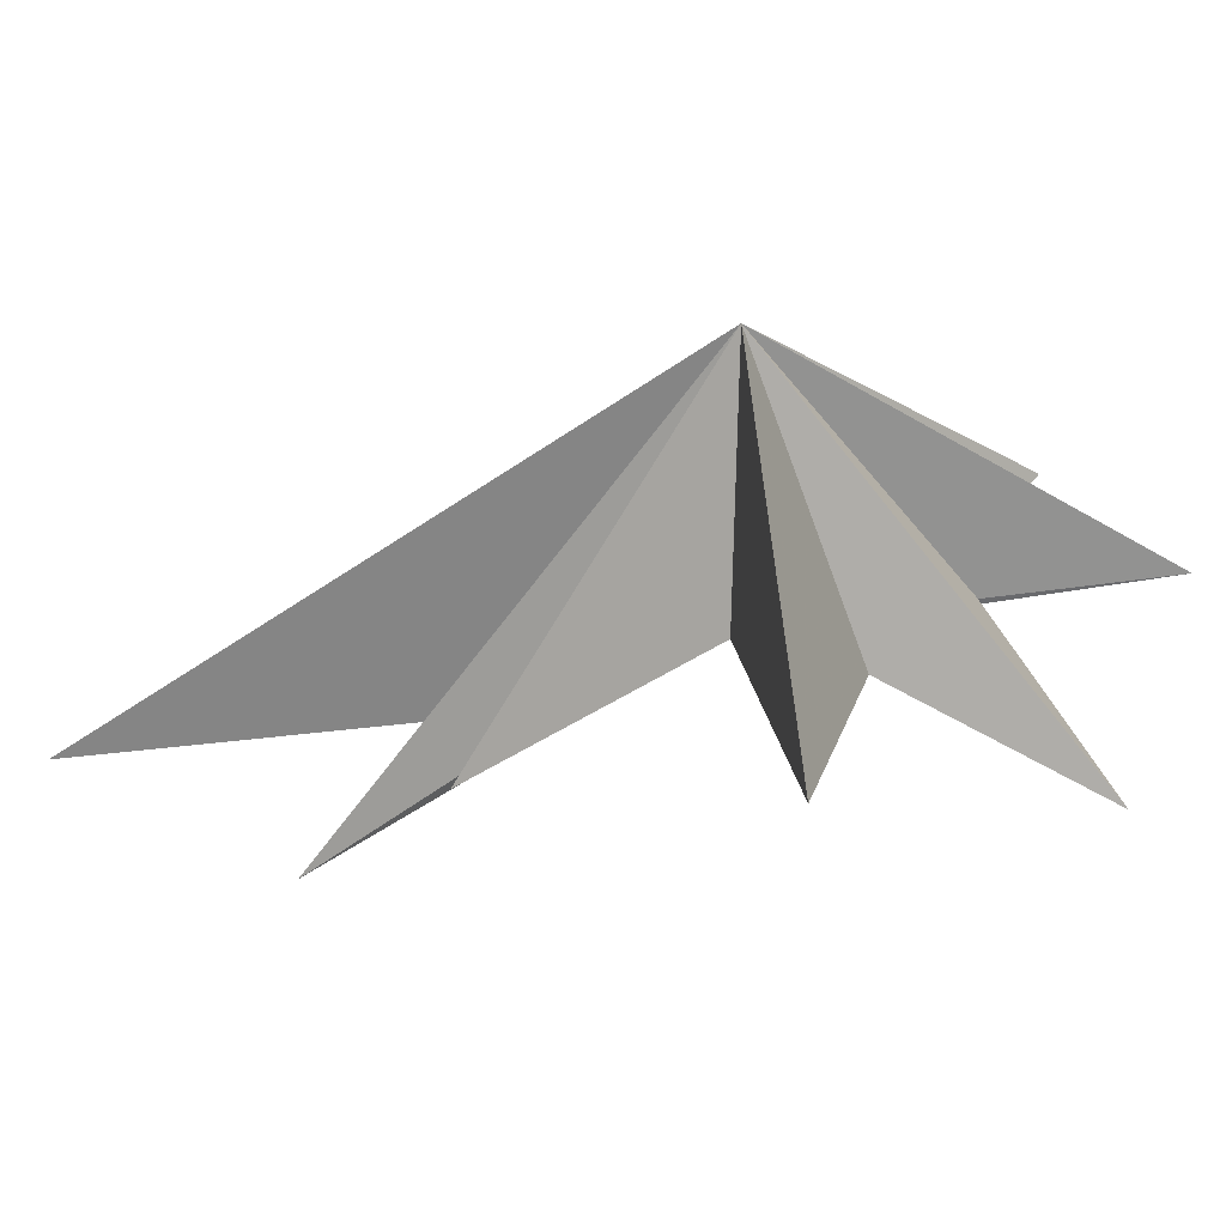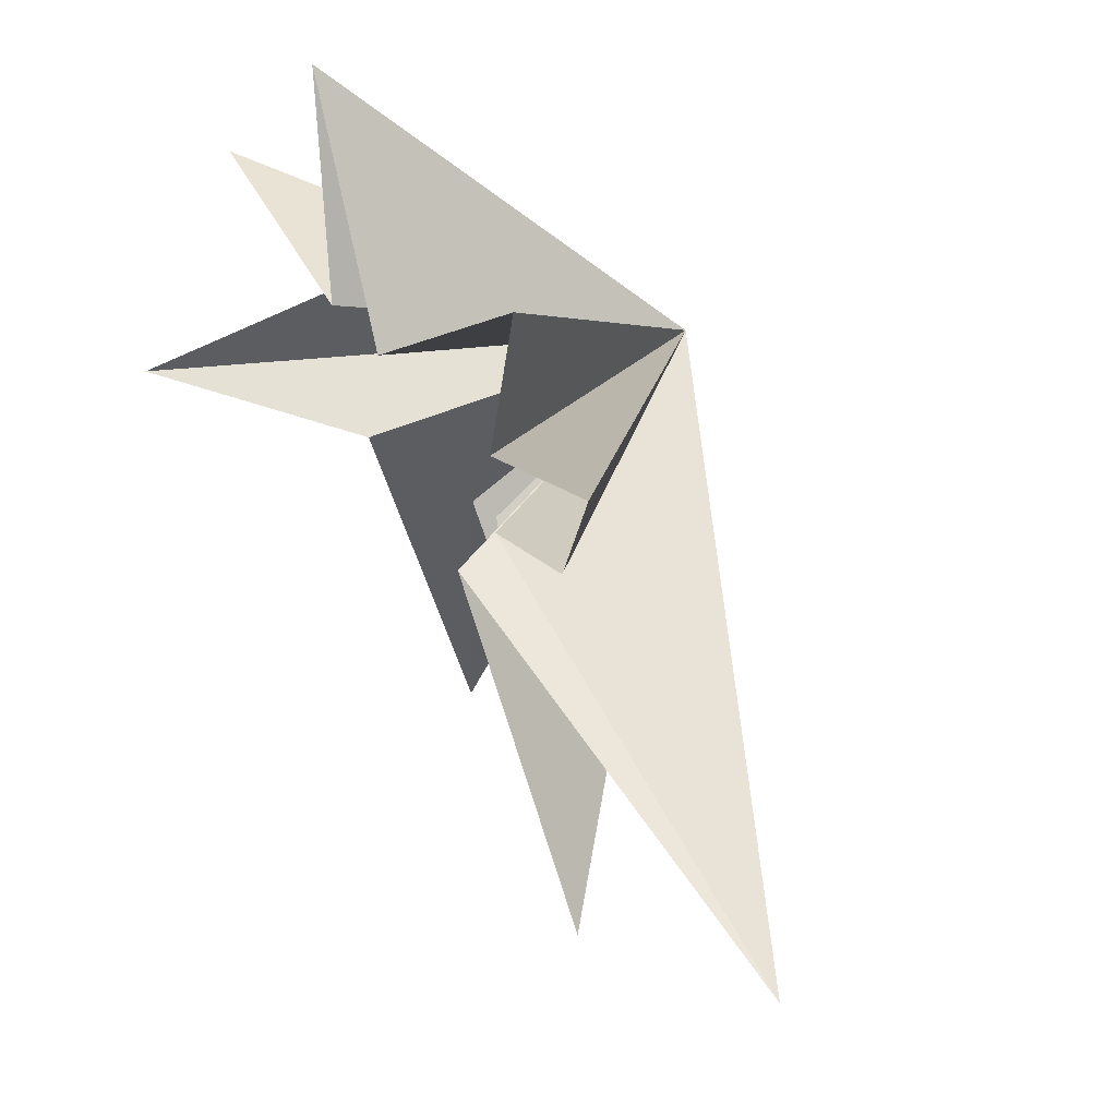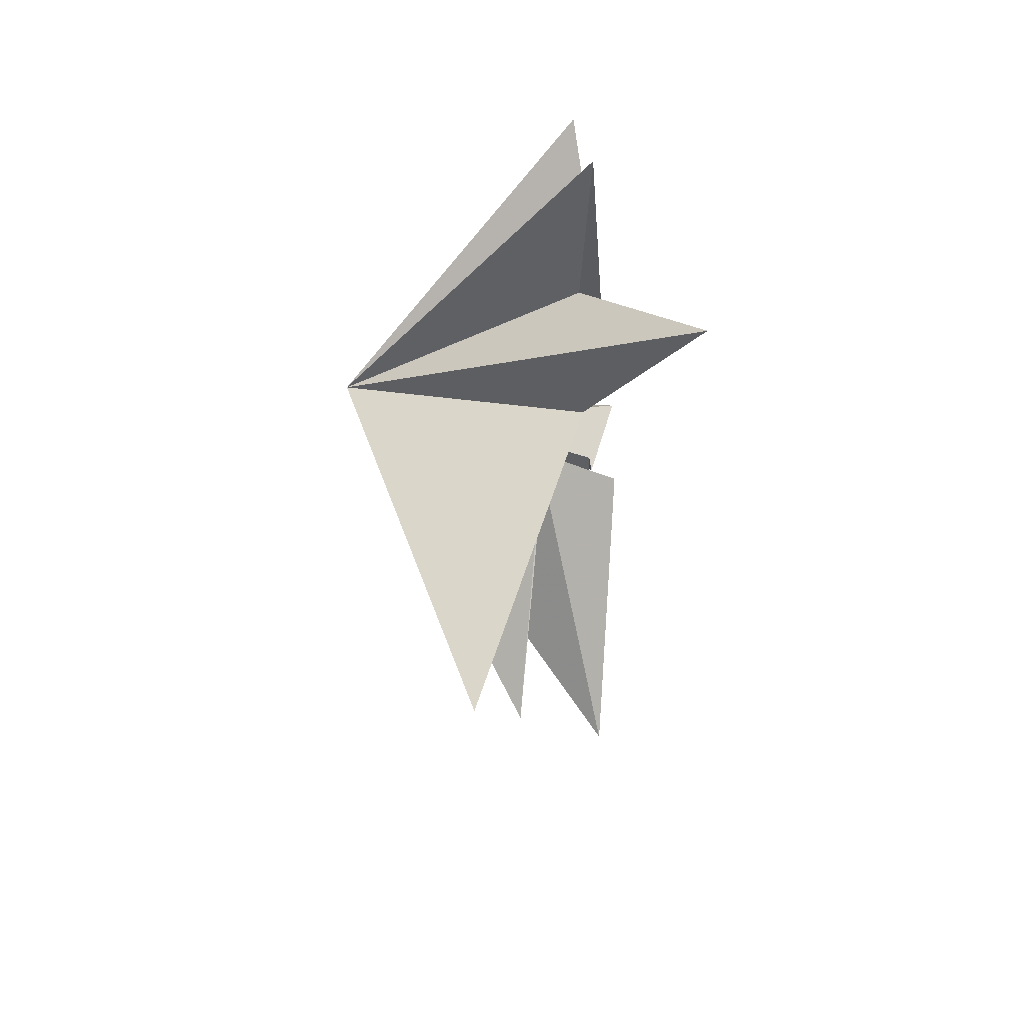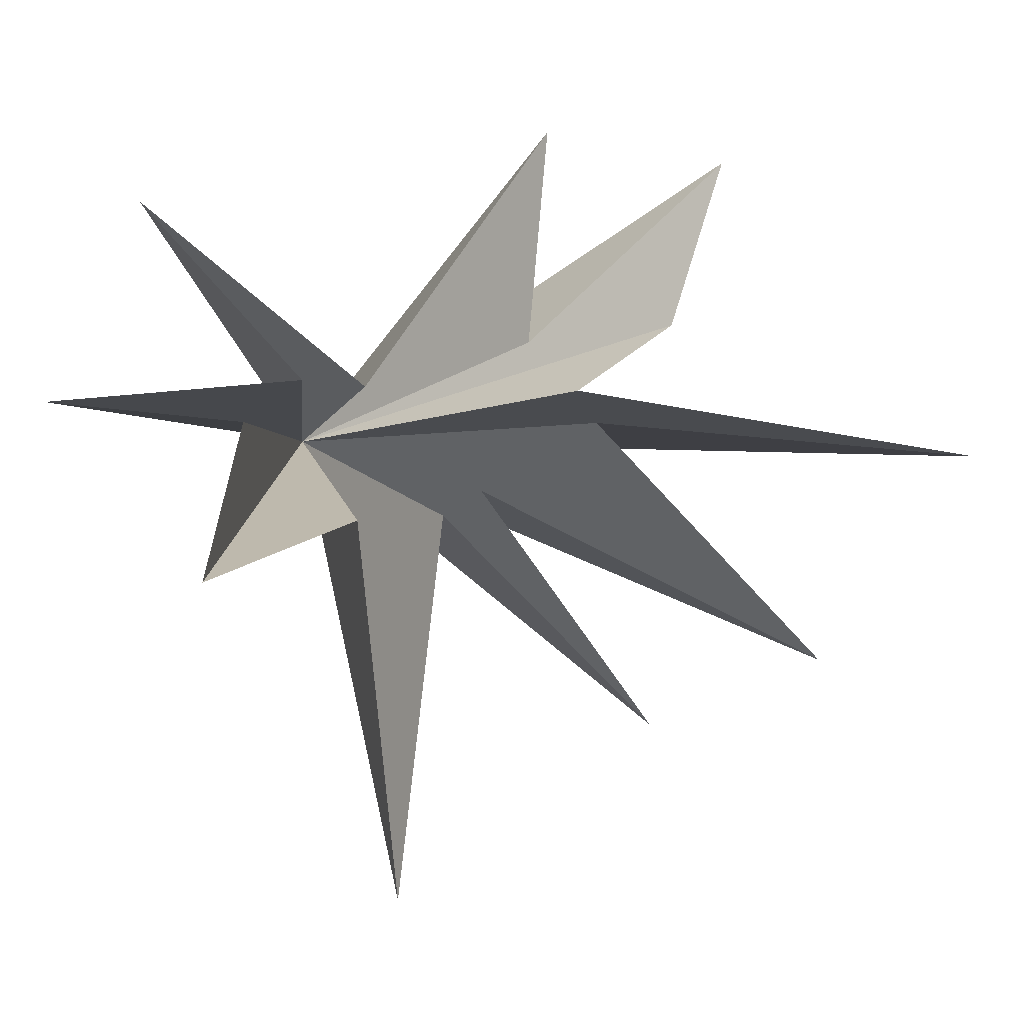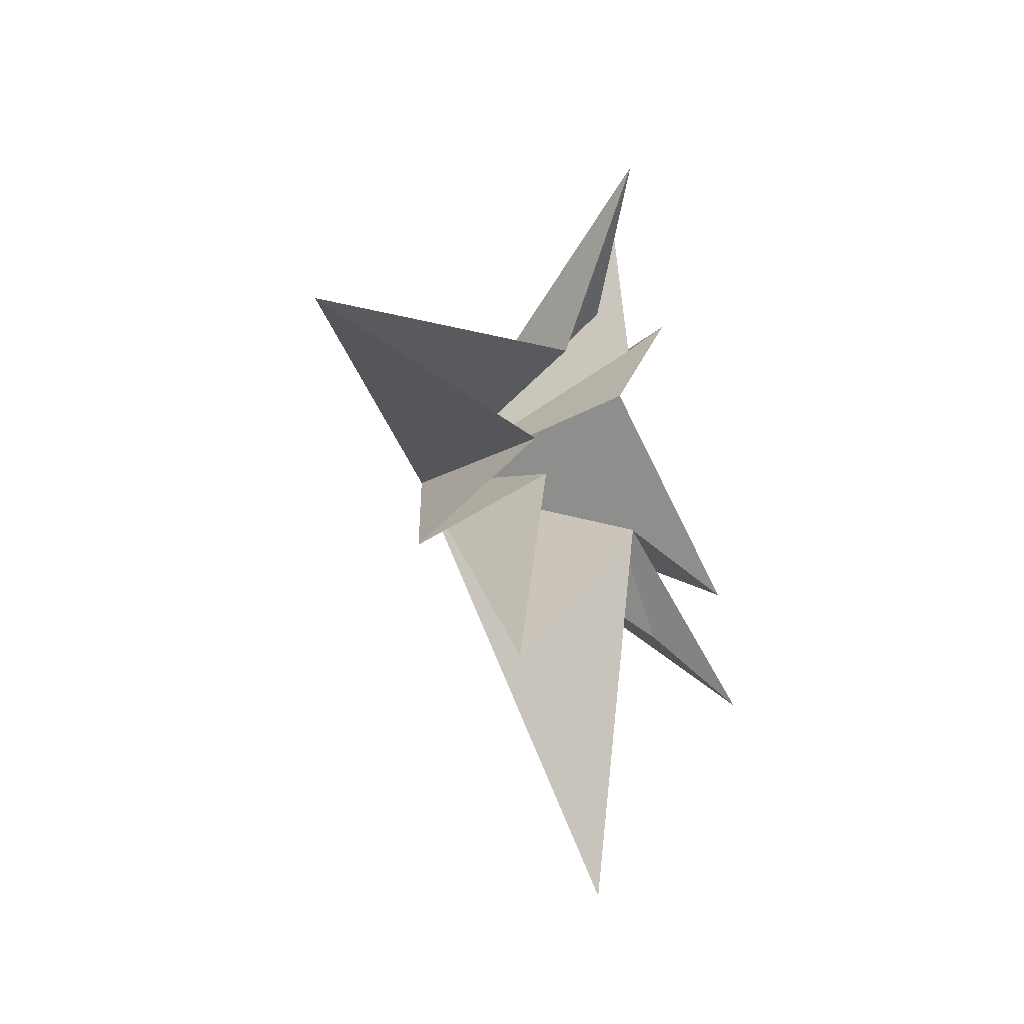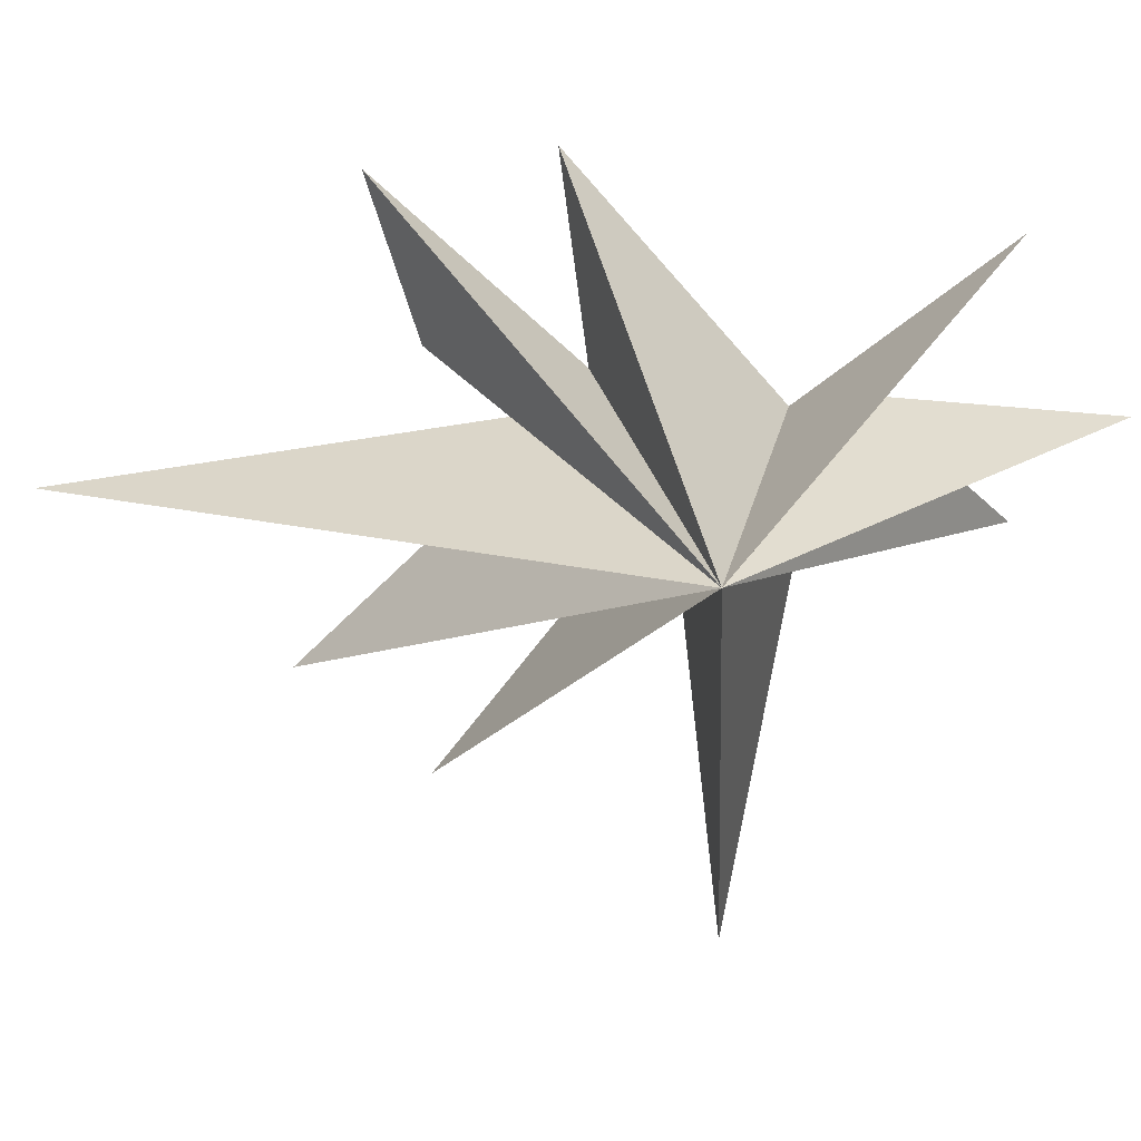
<metadata>
{"format":"obj","ext":"obj","renderer":"f3d","projection":"perspective","resolution":1024,"background":"white","views":[{"elev":-69.5,"azim":-83.5,"up":"+Y"},{"elev":52.8,"azim":149.0,"up":"+Y"},{"elev":54.2,"azim":9.9,"up":"+Z"},{"elev":6.1,"azim":61.9,"up":"+Y"},{"elev":-24.7,"azim":41.4,"up":"+Z"},{"elev":18.5,"azim":-87.9,"up":"+Y"}]}
</metadata>
<code>
v -0.0856 1.58 -5.131
v -0.02897 0.2812 -2.854
v 0.2603 -1.449 -12.84
v 0.7686 -0.3288 -2.839
v 0.08117 4.941 -6.232
v 1.291 -5.508 -7.997
v -1.01 -1.785 -1.133
v -0.7086 -6.972 -5.035
v -0.9867 -2.253 -0.2411
v -1.261 -10.24 0.6915
v 0.01757 -2.128 2.144
v 2.887 -2.742 6.514
v -0.4432 -0.1447 4.342
v -0.3025 0.3717 8.35
v 0.01951 0.662 3.301
v -1.29 4.086 6.071
v -0.19 0.4834 1.864
v -0.6983 5.542 -2.505
v -0.4689 1.271 -1.946
v -6.376 -1.084 0.5332
f 3 4 20
f 20 2 3
f 1 2 20
f 4 6 20
f 6 7 20
f 20 7 8
f 8 9 20
f 5 20 19
f 18 19 20
f 13 14 20
f 5 1 20
f 9 10 20
f 10 11 20
f 20 11 12
f 12 13 20
f 14 15 20
f 17 20 16
f 20 17 18
f 16 20 15

</code>
